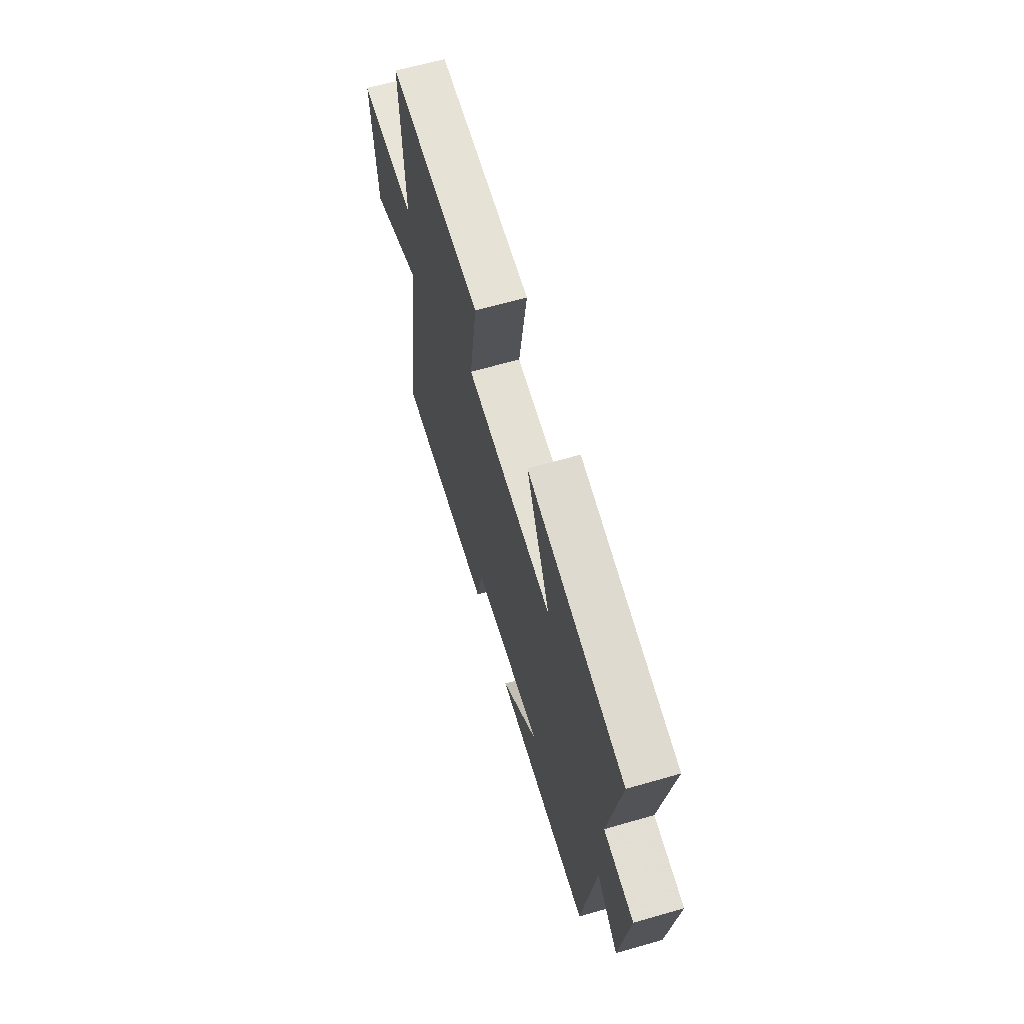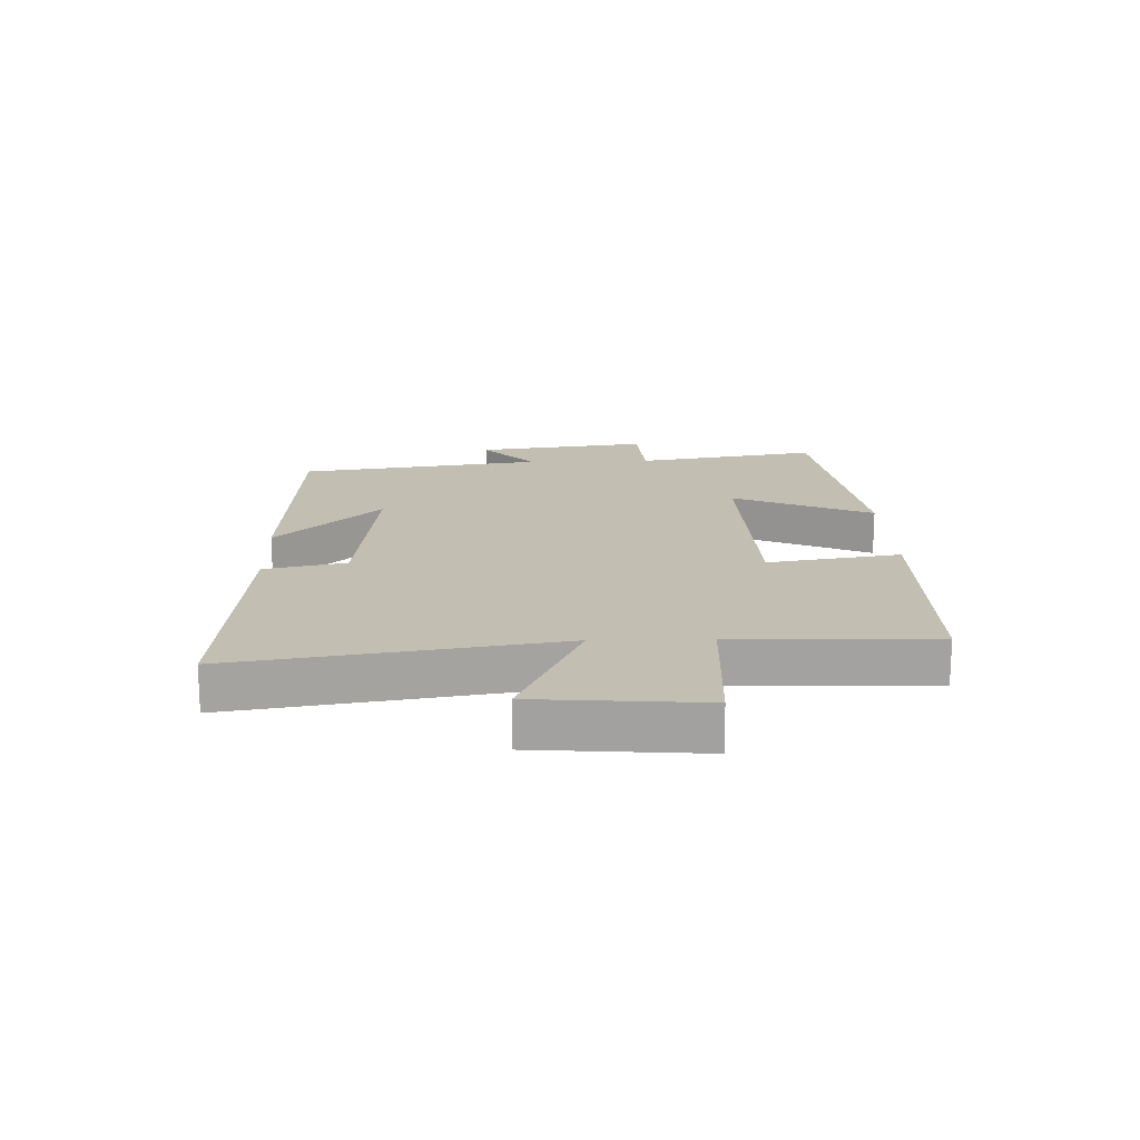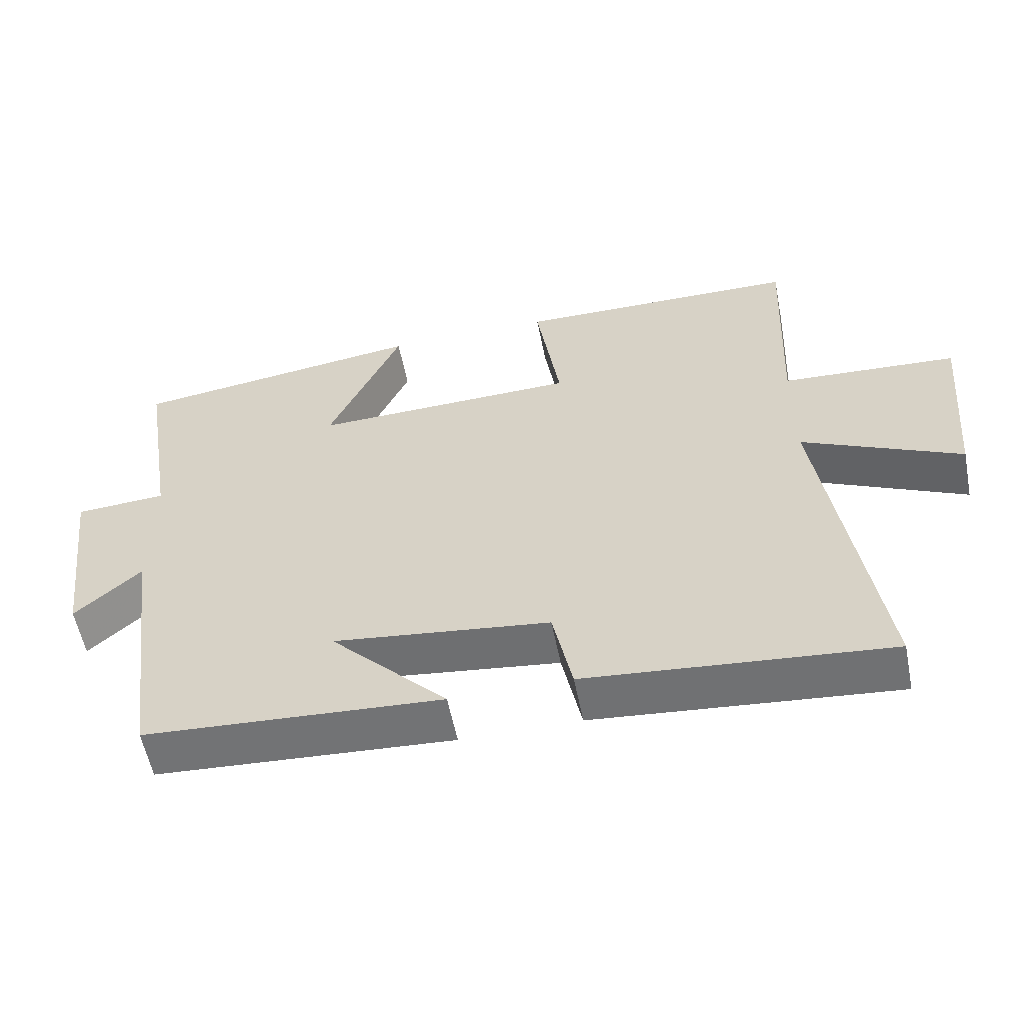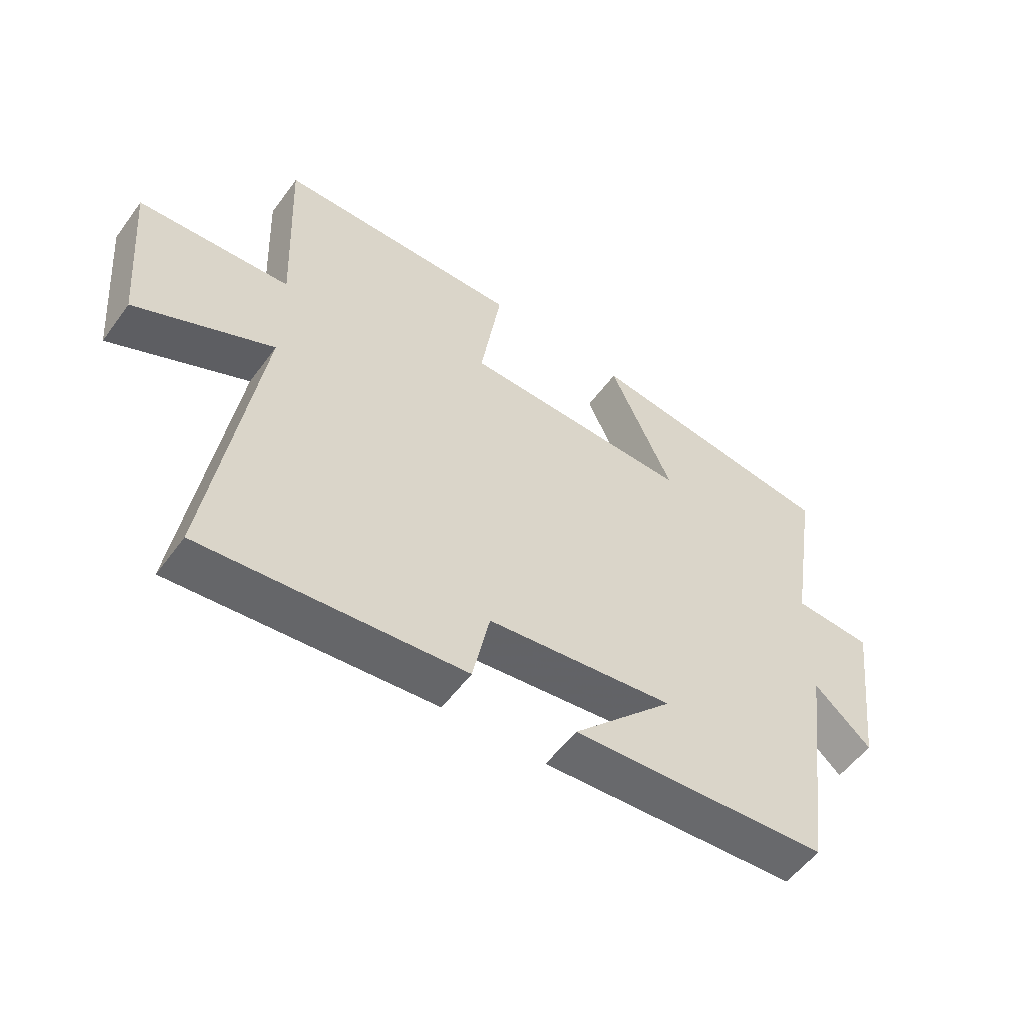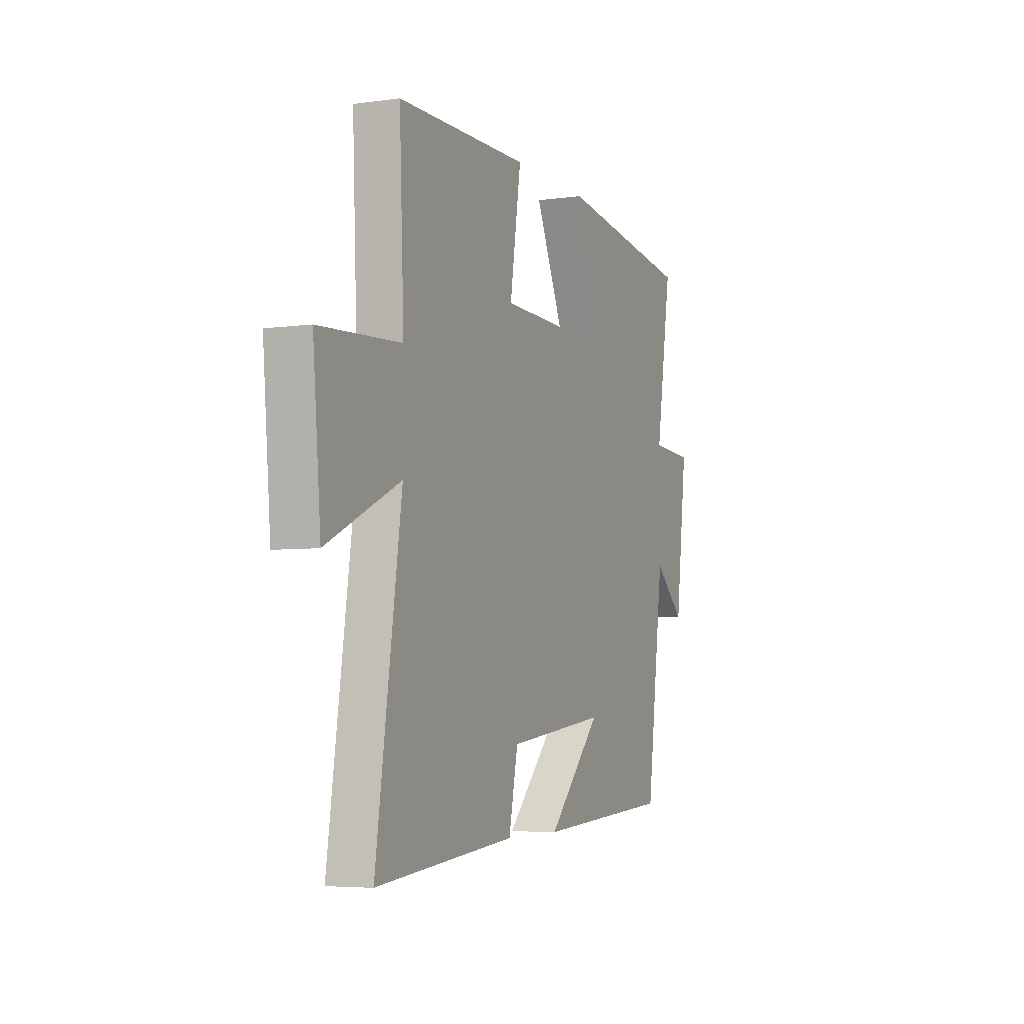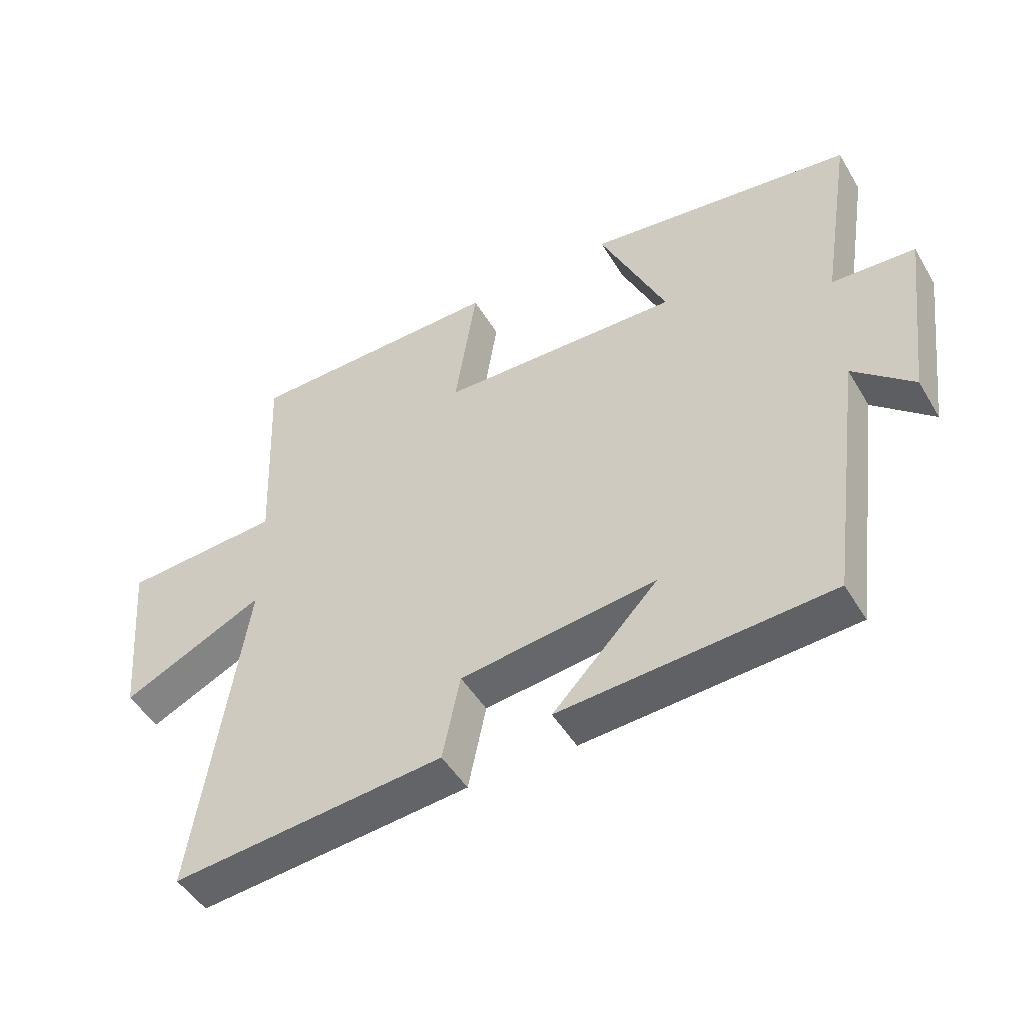
<metadata>
{"format":"obj","ext":"obj","renderer":"f3d","projection":"perspective","resolution":1024,"background":"white","views":[{"elev":64.1,"azim":73.8,"up":"+Z"},{"elev":17.3,"azim":-92.2,"up":"+Y"},{"elev":-56.9,"azim":-168.8,"up":"+Z"},{"elev":-54.7,"azim":-35.6,"up":"+Z"},{"elev":-5.1,"azim":-66.5,"up":"+Z"},{"elev":-48.2,"azim":29.7,"up":"+Z"}]}
</metadata>
<code>
v -0.514 0.07 0.494
v -0.11 0.07 0.5
v -0.144 0.07 0.281
v 0.234 0.07 0.271
v 0.13 0.07 0.5
v 0.549 0.07 0.444
v 0.5 0.07 0.141
v 0.63 0.07 0.133
v 0.594 0.07 -0.153
v 0.5 0.07 -0.069
v 0.445 0.07 -0.473
v 0.021 0.07 -0.5
v 0.187 0.07 -0.328
v -0.121 0.07 -0.366
v -0.149 0.07 -0.5
v -0.578 0.07 -0.54
v -0.5 0.07 -0.015
v -0.725 0.07 -0.12
v -0.749 0.07 0.152
v -0.5 0.07 0.167
v -0.514 0 0.494
v -0.11 0 0.5
v -0.144 0 0.281
v 0.234 0 0.271
v 0.13 0 0.5
v 0.549 0 0.444
v 0.5 0 0.141
v 0.63 0 0.133
v 0.594 0 -0.153
v 0.5 0 -0.069
v 0.445 0 -0.473
v 0.021 0 -0.5
v 0.187 0 -0.328
v -0.121 0 -0.366
v -0.149 0 -0.5
v -0.578 0 -0.54
v -0.5 0 -0.015
v -0.725 0 -0.12
v -0.749 0 0.152
v -0.5 0 0.167
f 17 18 19 20
f 14 15 16 17
f 13 14 17 20
f 10 11 12 13
f 10 13 20
f 7 8 9 10
f 7 10 20
f 4 5 6 7
f 3 4 7 20
f 1 2 3 20
f 40 39 38 37
f 37 36 35 34
f 40 37 34 33
f 33 32 31 30
f 40 33 30
f 30 29 28 27
f 40 30 27
f 27 26 25 24
f 40 27 24 23
f 40 23 22 21
f 1 21 22 2
f 2 22 23 3
f 3 23 24 4
f 4 24 25 5
f 5 25 26 6
f 6 26 27 7
f 7 27 28 8
f 8 28 29 9
f 9 29 30 10
f 10 30 31 11
f 11 31 32 12
f 12 32 33 13
f 13 33 34 14
f 14 34 35 15
f 15 35 36 16
f 16 36 37 17
f 17 37 38 18
f 18 38 39 19
f 19 39 40 20
f 20 40 21 1

</code>
